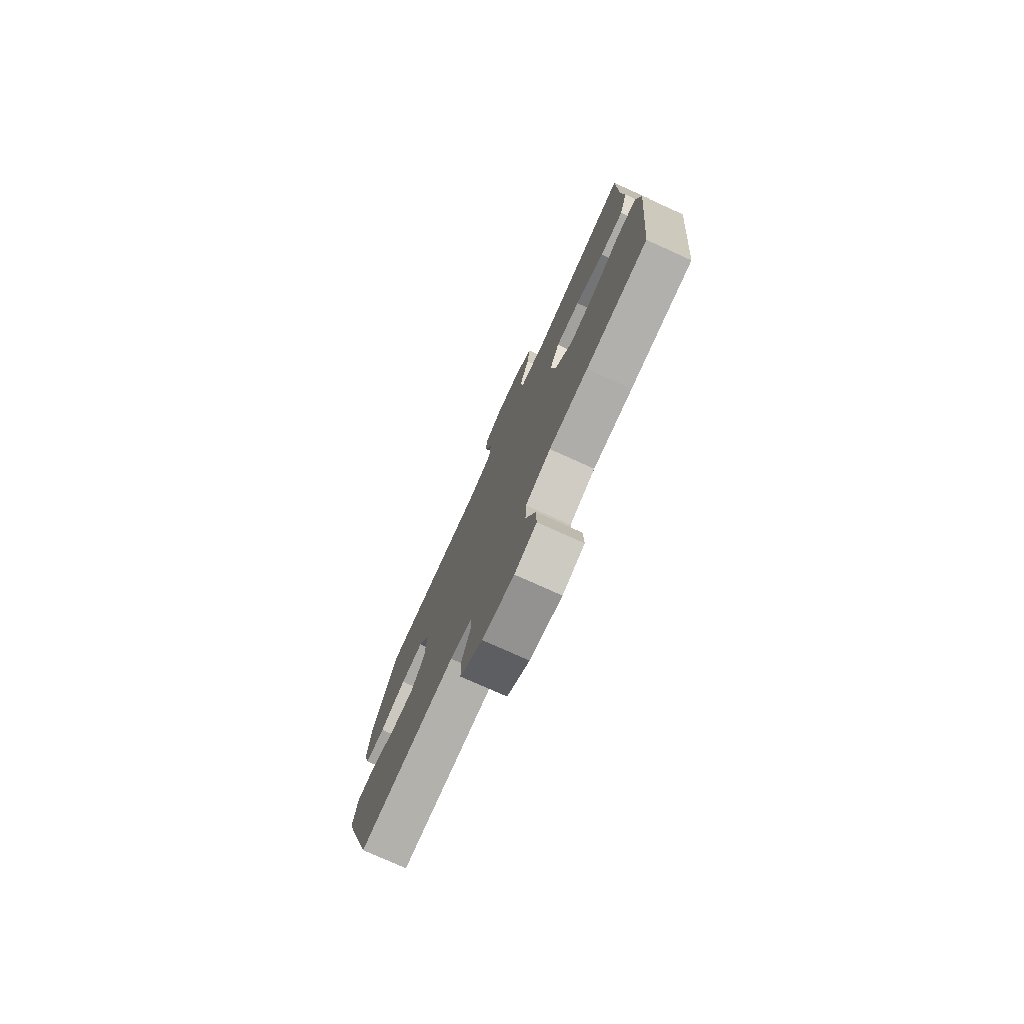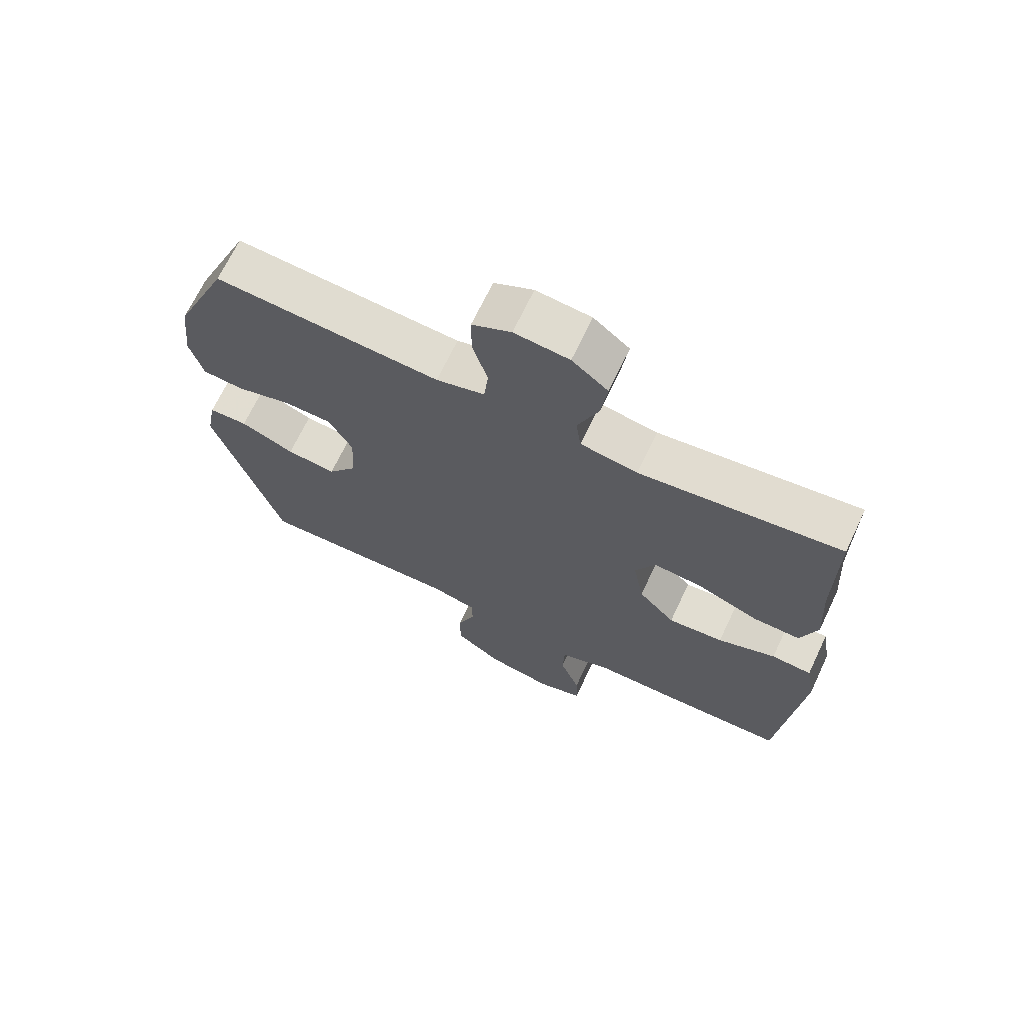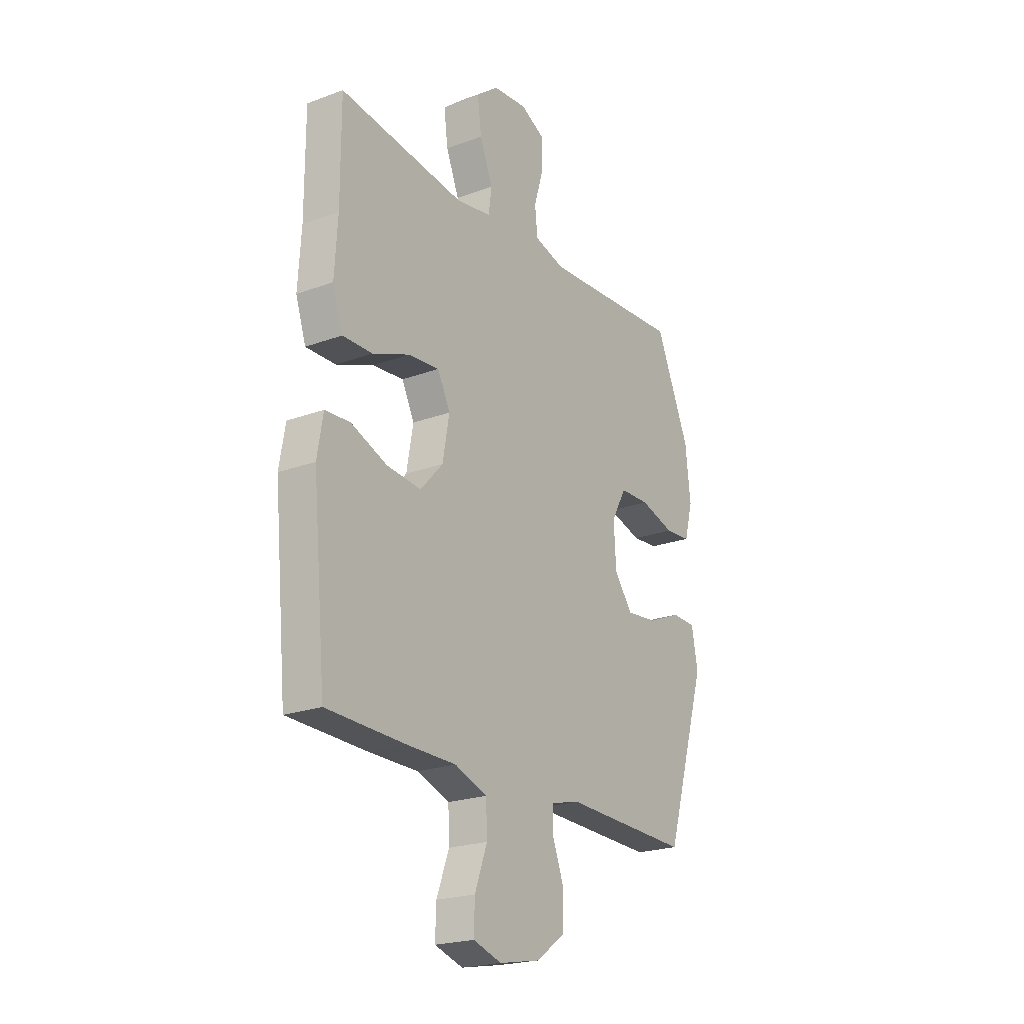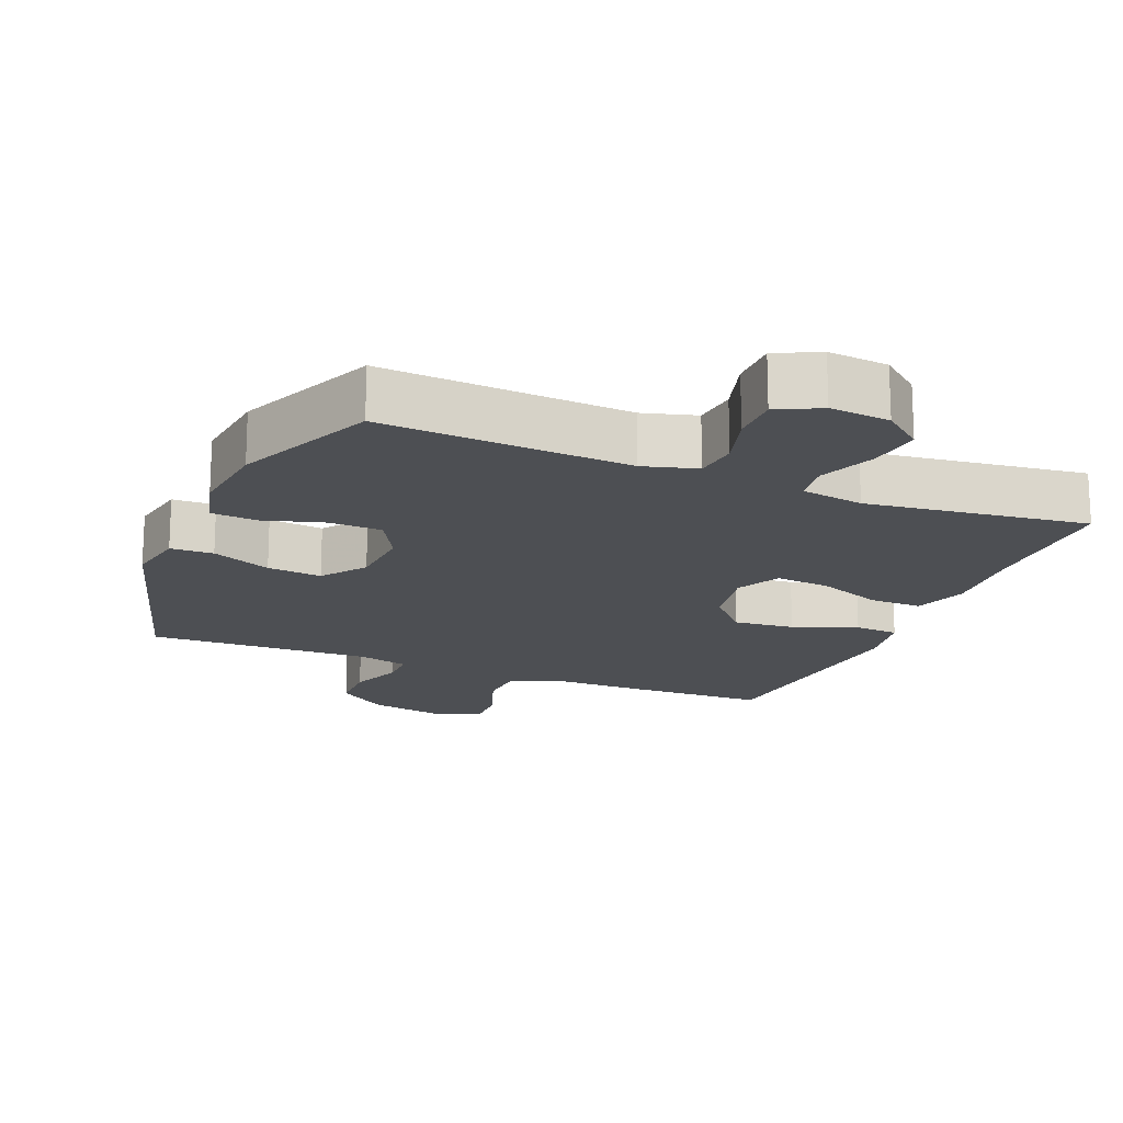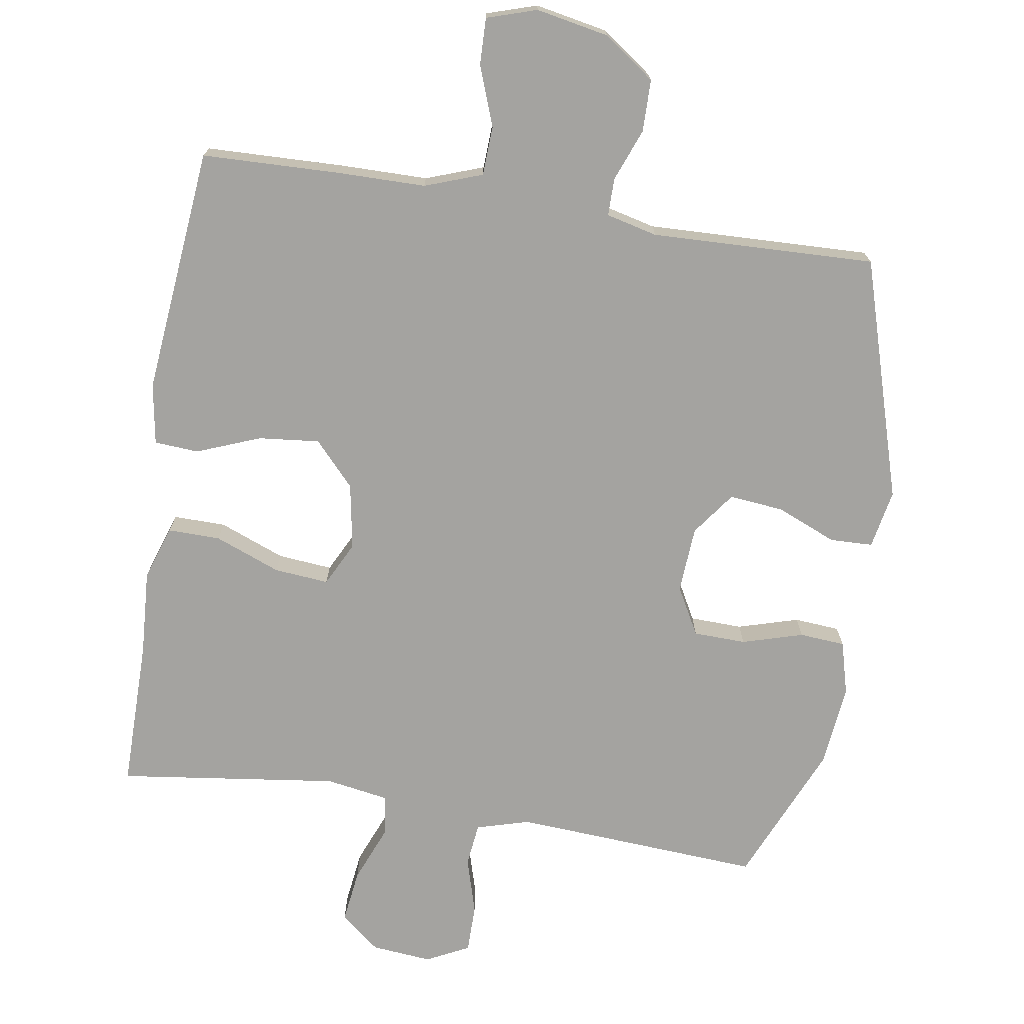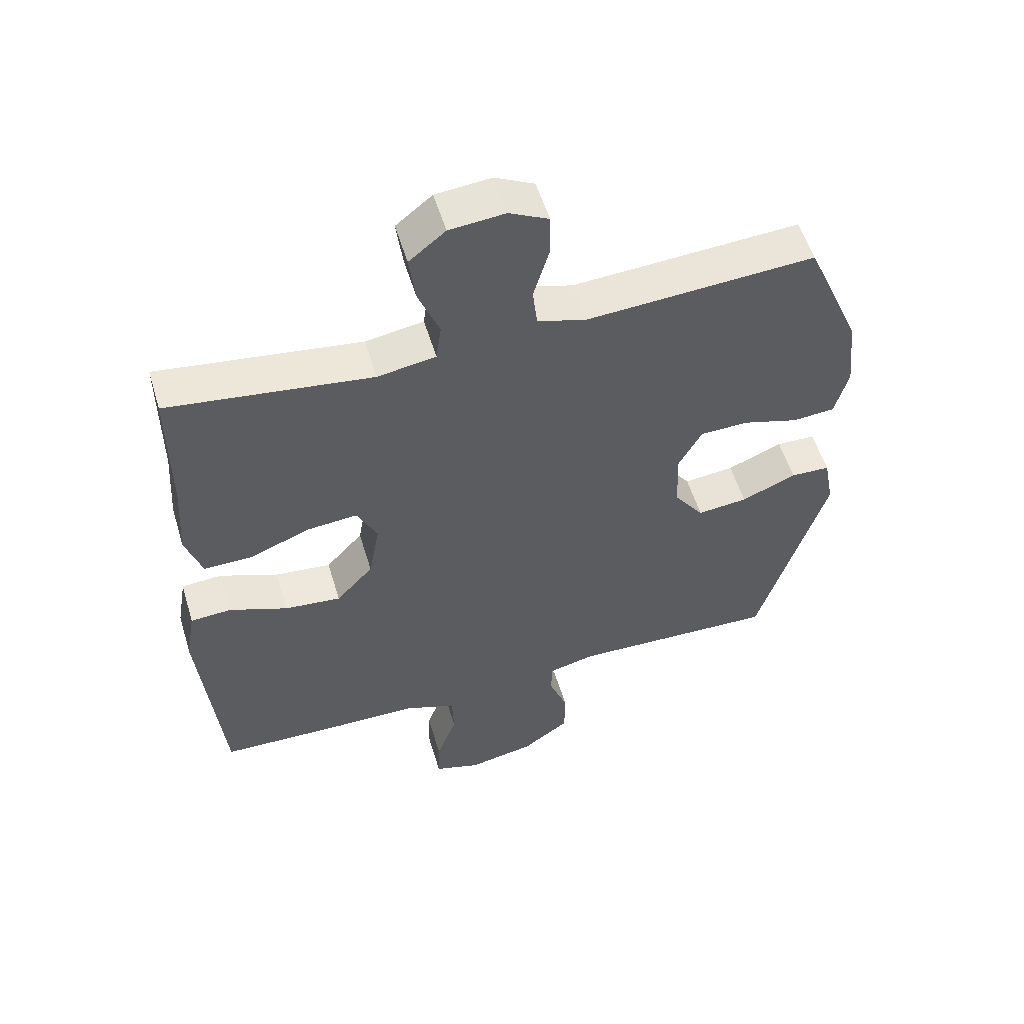
<metadata>
{"format":"obj","ext":"obj","renderer":"f3d","projection":"perspective","resolution":1024,"background":"white","views":[{"elev":-77.0,"azim":65.7,"up":"+Z"},{"elev":68.8,"azim":25.4,"up":"+Z"},{"elev":-21.9,"azim":123.1,"up":"+Z"},{"elev":-17.5,"azim":-22.5,"up":"+Y"},{"elev":-72.9,"azim":170.9,"up":"+Y"},{"elev":54.7,"azim":163.3,"up":"+Z"}]}
</metadata>
<code>
v -0.5 0.07 0.5
v -0.258 0.07 0.485
v -0.141 0.07 0.478
v -0.064 0.07 0.5
v -0.057 0.07 0.563
v -0.081 0.07 0.644
v -0.081 0.07 0.714
v -0.019 0.07 0.745
v 0.068 0.07 0.737
v 0.125 0.07 0.691
v 0.115 0.07 0.614
v 0.082 0.07 0.532
v 0.09 0.07 0.473
v 0.181 0.07 0.458
v 0.5 0.07 0.5
v 0.5 0.07 0.284
v 0.508 0.07 0.16
v 0.482 0.07 0.082
v 0.406 0.07 0.083
v 0.311 0.07 0.12
v 0.232 0.07 0.127
v 0.2 0.07 0.063
v 0.217 0.07 -0.032
v 0.275 0.07 -0.095
v 0.363 0.07 -0.086
v 0.455 0.07 -0.05
v 0.519 0.07 -0.054
v 0.534 0.07 -0.142
v 0.5 0.07 -0.5
v 0.3 0.07 -0.506
v 0.173 0.07 -0.507
v 0.09 0.07 -0.537
v 0.087 0.07 -0.608
v 0.119 0.07 -0.694
v 0.121 0.07 -0.762
v 0.049 0.07 -0.785
v -0.056 0.07 -0.765
v -0.13 0.07 -0.712
v -0.131 0.07 -0.637
v -0.102 0.07 -0.561
v -0.102 0.07 -0.507
v -0.176 0.07 -0.489
v -0.5 0.07 -0.5
v -0.606 0.07 -0.151
v -0.59 0.07 -0.066
v -0.528 0.07 -0.064
v -0.442 0.07 -0.1
v -0.363 0.07 -0.108
v -0.317 0.07 -0.045
v -0.311 0.07 0.051
v -0.349 0.07 0.12
v -0.425 0.07 0.122
v -0.513 0.07 0.096
v -0.579 0.07 0.101
v -0.6 0.07 0.179
v -0.587 0.07 0.298
v -0.5 0 0.5
v -0.258 0 0.485
v -0.141 0 0.478
v -0.064 0 0.5
v -0.057 0 0.563
v -0.081 0 0.644
v -0.081 0 0.714
v -0.019 0 0.745
v 0.068 0 0.737
v 0.125 0 0.691
v 0.115 0 0.614
v 0.082 0 0.532
v 0.09 0 0.473
v 0.181 0 0.458
v 0.5 0 0.5
v 0.5 0 0.284
v 0.508 0 0.16
v 0.482 0 0.082
v 0.406 0 0.083
v 0.311 0 0.12
v 0.232 0 0.127
v 0.2 0 0.063
v 0.217 0 -0.032
v 0.275 0 -0.095
v 0.363 0 -0.086
v 0.455 0 -0.05
v 0.519 0 -0.054
v 0.534 0 -0.142
v 0.5 0 -0.5
v 0.3 0 -0.506
v 0.173 0 -0.507
v 0.09 0 -0.537
v 0.087 0 -0.608
v 0.119 0 -0.694
v 0.121 0 -0.762
v 0.049 0 -0.785
v -0.056 0 -0.765
v -0.13 0 -0.712
v -0.131 0 -0.637
v -0.102 0 -0.561
v -0.102 0 -0.507
v -0.176 0 -0.489
v -0.5 0 -0.5
v -0.606 0 -0.151
v -0.59 0 -0.066
v -0.528 0 -0.064
v -0.442 0 -0.1
v -0.363 0 -0.108
v -0.317 0 -0.045
v -0.311 0 0.051
v -0.349 0 0.12
v -0.425 0 0.122
v -0.513 0 0.096
v -0.579 0 0.101
v -0.6 0 0.179
v -0.587 0 0.298
f 56 1 2
f 55 56 2
f 54 55 2
f 53 54 2
f 52 53 2
f 51 52 2 3
f 50 51 3 4
f 49 50 4
f 45 46 47
f 44 45 47
f 43 44 47
f 42 43 47
f 41 42 47 48
f 38 39 40
f 37 38 40
f 36 37 40
f 35 36 40
f 34 35 40
f 33 34 40
f 32 33 40 41
f 41 48 49
f 32 41 49
f 31 32 49
f 29 30 31
f 28 29 31
f 27 28 31
f 26 27 31
f 25 26 31
f 18 19 20
f 17 18 20
f 16 17 20
f 16 20 21
f 15 16 21
f 14 15 21
f 13 14 21 22
f 10 11 12
f 9 10 12
f 8 9 12
f 7 8 12
f 6 7 12
f 5 6 12
f 4 5 12 13
f 13 22 23
f 4 13 23
f 49 4 23
f 24 25 31
f 23 24 31 49
f 58 57 112
f 58 112 111
f 58 111 110
f 58 110 109
f 58 109 108
f 59 58 108 107
f 60 59 107 106
f 60 106 105
f 103 102 101
f 103 101 100
f 103 100 99
f 103 99 98
f 104 103 98 97
f 96 95 94
f 96 94 93
f 96 93 92
f 96 92 91
f 96 91 90
f 96 90 89
f 97 96 89 88
f 105 104 97
f 105 97 88
f 105 88 87
f 87 86 85
f 87 85 84
f 87 84 83
f 87 83 82
f 87 82 81
f 76 75 74
f 76 74 73
f 76 73 72
f 77 76 72
f 77 72 71
f 77 71 70
f 78 77 70 69
f 68 67 66
f 68 66 65
f 68 65 64
f 68 64 63
f 68 63 62
f 68 62 61
f 69 68 61 60
f 79 78 69
f 79 69 60
f 79 60 105
f 87 81 80
f 105 87 80 79
f 1 57 58 2
f 2 58 59 3
f 3 59 60 4
f 4 60 61 5
f 5 61 62 6
f 6 62 63 7
f 7 63 64 8
f 8 64 65 9
f 9 65 66 10
f 10 66 67 11
f 11 67 68 12
f 12 68 69 13
f 13 69 70 14
f 14 70 71 15
f 15 71 72 16
f 16 72 73 17
f 17 73 74 18
f 18 74 75 19
f 19 75 76 20
f 20 76 77 21
f 21 77 78 22
f 22 78 79 23
f 23 79 80 24
f 24 80 81 25
f 25 81 82 26
f 26 82 83 27
f 27 83 84 28
f 28 84 85 29
f 29 85 86 30
f 30 86 87 31
f 31 87 88 32
f 32 88 89 33
f 33 89 90 34
f 34 90 91 35
f 35 91 92 36
f 36 92 93 37
f 37 93 94 38
f 38 94 95 39
f 39 95 96 40
f 40 96 97 41
f 41 97 98 42
f 42 98 99 43
f 43 99 100 44
f 44 100 101 45
f 45 101 102 46
f 46 102 103 47
f 47 103 104 48
f 48 104 105 49
f 49 105 106 50
f 50 106 107 51
f 51 107 108 52
f 52 108 109 53
f 53 109 110 54
f 54 110 111 55
f 55 111 112 56
f 56 112 57 1

</code>
